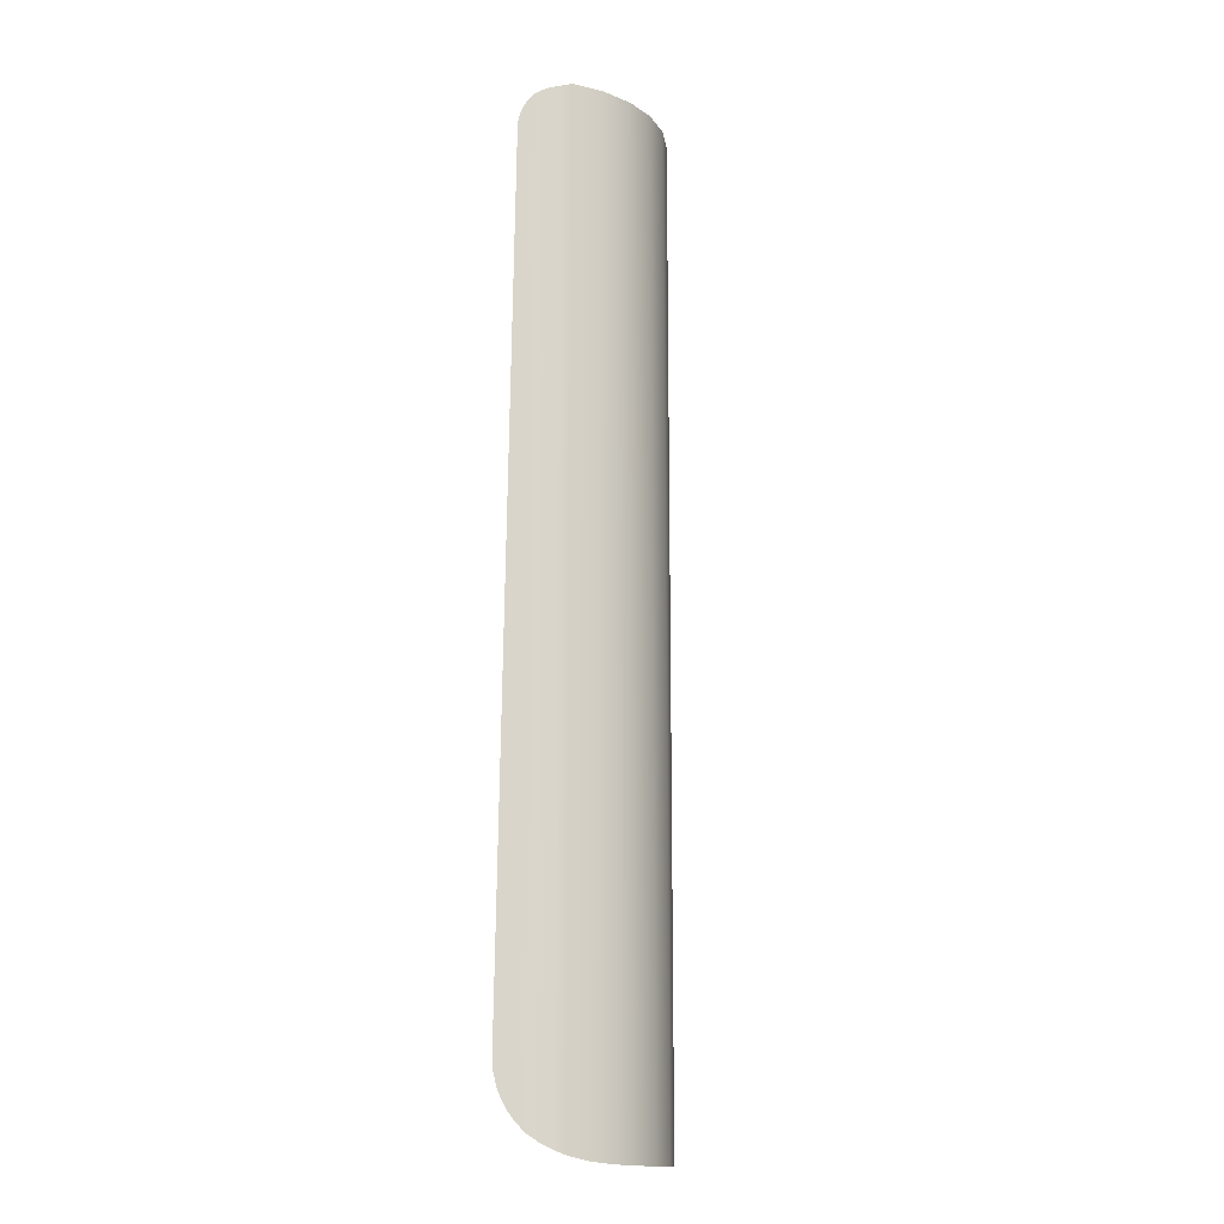
<metadata>
{"format":"obj","ext":"obj","renderer":"f3d","projection":"perspective","resolution":1024,"background":"white","views":[{"elev":-15.7,"azim":119.0,"up":"+Y"}]}
</metadata>
<code>
o mesh246/mesh246-geometry/material_1/component_0#mesh246-geometry
v -0.06273 -0.9273 -0.1326
v 0.09415 -0.9264 -0.1194
v -0.09723 -0.9264 -0.1194
v 0.09415 -0.9264 -0.1194
v -0.06273 -0.9273 -0.1326
v -0.001543 -0.9277 -0.14
v 0.1338 -0.9224 -0.09922
v -0.09723 -0.9264 -0.1194
v 0.09415 -0.9264 -0.1194
v -0.06273 -0.9273 -0.1326
v -0.1183 -0.9248 -0.1114
v -0.09723 -0.9264 -0.1194
v -0.001543 0.8949 -0.14
v -0.06273 -0.9273 -0.1326
v -0.001543 -0.9277 -0.14
v 0.09415 -0.9264 -0.1194
v -0.001543 -0.9277 -0.14
v 0.05965 -0.9273 -0.1326
v 0.1338 -0.9224 -0.09922
v -0.1183 -0.9248 -0.1114
v -0.09723 -0.9264 -0.1194
v 0.1338 -0.9224 -0.09922
v 0.09415 -0.9264 -0.1194
v 0.119 -0.9244 -0.1094
v -0.06273 0.8949 -0.1326
v -0.1204 -0.9246 -0.1106
v -0.06273 -0.9273 -0.1326
v -0.06273 -0.9273 -0.1326
v -0.1204 -0.9246 -0.1106
v -0.1183 -0.9248 -0.1114
v -0.06273 -0.9273 -0.1326
v -0.001543 0.8949 -0.14
v -0.06273 0.8949 -0.1326
v -0.001543 -0.9277 -0.14
v 0.05965 0.8949 -0.1326
v -0.001543 0.8949 -0.14
v 0.05965 0.8949 -0.1326
v -0.001543 -0.9277 -0.14
v 0.05965 -0.9273 -0.1326
v 0.09415 -0.9264 -0.1194
v 0.05965 -0.9273 -0.1326
v 0.06185 -0.9272 -0.1317
v 0.1173 -0.9246 -0.1106
v 0.05965 -0.9273 -0.1326
v 0.09415 -0.9264 -0.1194
v 0.09415 -0.9264 -0.1194
v 0.05965 -0.9273 -0.1326
v 0.06185 -0.9272 -0.1317
v -0.1204 -0.9246 -0.1106
v 0.1338 -0.9224 -0.09922
v -0.1369 -0.9224 -0.09922
v 0.1338 -0.9224 -0.09922
v -0.1204 -0.9246 -0.1106
v -0.1183 -0.9248 -0.1114
v 0.119 -0.9244 -0.1094
v 0.09415 -0.9264 -0.1194
v 0.1173 -0.9246 -0.1106
v 0.162 -0.9157 -0.07968
v 0.119 -0.9244 -0.1094
v 0.1338 -0.9224 -0.09922
v -0.1204 -0.9246 -0.1106
v -0.06273 0.8949 -0.1326
v -0.1204 0.8949 -0.1107
v 0.05965 -0.9273 -0.1326
v 0.1173 0.8949 -0.1107
v 0.05965 0.8949 -0.1326
v 0.1173 0.8949 -0.1107
v 0.05965 -0.9273 -0.1326
v 0.1173 -0.9246 -0.1106
v 0.162 -0.9157 -0.07968
v -0.1369 -0.9224 -0.09922
v 0.1338 -0.9224 -0.09922
v -0.1204 -0.9246 -0.1106
v -0.1651 -0.9157 -0.07968
v -0.1369 -0.9224 -0.09922
v 0.162 -0.9157 -0.07968
v 0.1173 -0.9246 -0.1106
v 0.119 -0.9244 -0.1094
v 0.1679 -0.9137 -0.07557
v 0.1173 0.8949 -0.1107
v 0.1173 -0.9246 -0.1106
v 0.1679 -0.9137 -0.07557
v 0.1173 -0.9246 -0.1106
v 0.162 -0.9157 -0.07968
v -0.1204 0.8949 -0.1107
v -0.171 -0.9137 -0.07557
v -0.1204 -0.9246 -0.1106
v -0.1369 -0.9224 -0.09922
v 0.162 -0.9157 -0.07968
v -0.1651 -0.9157 -0.07968
v -0.1204 -0.9246 -0.1106
v -0.171 -0.9137 -0.07557
v -0.1651 -0.9157 -0.07968
v 0.1173 0.8949 -0.1107
v 0.1679 -0.9137 -0.07557
v 0.1679 0.8949 -0.07557
v 0.1806 -0.9066 -0.06119
v 0.162 -0.9157 -0.07968
v 0.1679 -0.9137 -0.07557
v -0.171 -0.9137 -0.07557
v -0.1204 0.8949 -0.1107
v -0.171 0.8949 -0.07557
v 0.1806 -0.9066 -0.06119
v -0.1651 -0.9157 -0.07968
v 0.162 -0.9157 -0.07968
v 0.1806 -0.9066 -0.06119
v -0.171 -0.9137 -0.07557
v -0.1651 -0.9157 -0.07968
v 0.1806 -0.9066 -0.06119
v 0.1679 0.8949 -0.07557
v 0.1679 -0.9137 -0.07557
v -0.171 0.8949 -0.07557
v -0.1837 -0.9066 -0.06119
v -0.171 -0.9137 -0.07557
v -0.171 -0.9137 -0.07557
v 0.1806 -0.9066 -0.06119
v -0.1837 -0.9066 -0.06119
v 0.1679 0.8949 -0.07557
v 0.1806 -0.9066 -0.06119
v 0.1816 0.8886 -0.06017
v -0.1837 -0.9066 -0.06119
v -0.171 0.8949 -0.07557
v -0.1846 0.8886 -0.06017
v 0.1958 -0.8952 -0.04404
v -0.1837 -0.9066 -0.06119
v 0.1806 -0.9066 -0.06119
v 0.1816 0.8886 -0.06017
v 0.1806 -0.9066 -0.06119
v 0.1958 -0.8952 -0.04404
v -0.1837 -0.9066 -0.06119
v -0.1846 0.8886 -0.06017
v -0.1989 -0.8952 -0.04404
v -0.1837 -0.9066 -0.06119
v 0.1958 -0.8952 -0.04404
v -0.1989 -0.8952 -0.04404
v 0.1816 0.8886 -0.06017
v 0.1958 -0.8952 -0.04404
v 0.1916 0.8839 -0.04877
v -0.1989 -0.8952 -0.04404
v -0.1846 0.8886 -0.06017
v -0.1947 0.8839 -0.04877
v 0.2092 -0.8816 -0.02855
v -0.1989 -0.8952 -0.04404
v 0.1958 -0.8952 -0.04404
v 0.1916 0.8839 -0.04877
v 0.1958 -0.8952 -0.04404
v 0.198 0.88 -0.04155
v 0.198 0.88 -0.04155
v 0.1958 -0.8952 -0.04404
v 0.2087 -0.8823 -0.02936
v 0.2092 -0.8816 -0.02855
v 0.1958 -0.8952 -0.04404
v 0.2087 -0.8823 -0.02936
v -0.1989 -0.8952 -0.04404
v -0.1947 0.8839 -0.04877
v -0.2011 0.88 -0.04155
v 0.198 0.88 -0.04155
v 0.2087 -0.8823 -0.02936
v 0.204 0.8755 -0.03474
v 0.204 0.8755 -0.03474
v 0.2087 -0.8823 -0.02936
v 0.2087 0.8711 -0.02936
v 0.2087 0.8711 -0.02936
v 0.2092 -0.8816 -0.02855
v 0.2092 0.8704 -0.02839
v 0.2092 0.8704 -0.02839
v 0.2163 -0.8661 -0.01494
v 0.2123 0.8646 -0.02258
v 0.2092 -0.8816 -0.02855
v -0.2118 -0.8823 -0.02936
v -0.1989 -0.8952 -0.04404
v -0.1989 -0.8952 -0.04404
v -0.2011 0.88 -0.04155
v -0.2118 -0.8823 -0.02936
v 0.2092 -0.8816 -0.02855
v 0.2087 0.8711 -0.02936
v 0.2087 -0.8823 -0.02936
v 0.2163 -0.8661 -0.01494
v -0.2122 -0.8816 -0.02855
v 0.2092 -0.8816 -0.02855
v 0.2092 0.8704 -0.02839
v 0.2092 -0.8816 -0.02855
v 0.2163 -0.8661 -0.01494
v 0.2123 0.8646 -0.02258
v 0.2163 -0.8661 -0.01494
v 0.215 0.8583 -0.01734
v 0.215 0.8583 -0.01734
v 0.2163 -0.8661 -0.01494
v 0.2174 0.8516 -0.01274
v 0.2174 0.8516 -0.01274
v 0.2222 -0.8489 -0.003491
v 0.2195 0.8444 -0.008817
v -0.2118 -0.8823 -0.02936
v 0.2092 -0.8816 -0.02855
v -0.2122 -0.8816 -0.02855
v -0.2118 -0.8823 -0.02936
v -0.2011 0.88 -0.04155
v -0.2071 0.8755 -0.03474
v -0.2118 -0.8823 -0.02936
v -0.2071 0.8755 -0.03474
v -0.2118 0.8711 -0.02936
v -0.2118 0.8711 -0.02936
v -0.2122 -0.8816 -0.02855
v -0.2118 -0.8823 -0.02936
v -0.2122 -0.8816 -0.02855
v 0.2163 -0.8661 -0.01494
v -0.2193 -0.8661 -0.01494
v -0.2122 -0.8816 -0.02855
v -0.2123 0.8704 -0.02839
v -0.2193 -0.8661 -0.01494
v -0.2253 -0.8489 -0.003491
v 0.2163 -0.8661 -0.01494
v 0.2222 -0.8489 -0.003491
v 0.2174 0.8516 -0.01274
v 0.2163 -0.8661 -0.01494
v 0.2222 -0.8489 -0.003491
v -0.2122 -0.8816 -0.02855
v -0.2118 0.8711 -0.02936
v -0.2123 0.8704 -0.02839
v -0.2193 -0.8661 -0.01494
v -0.2123 0.8704 -0.02839
v -0.2154 0.8646 -0.02258
v -0.2193 -0.8661 -0.01494
v -0.2154 0.8646 -0.02258
v -0.2181 0.8583 -0.01734
v 0.2195 0.8444 -0.008817
v 0.2222 -0.8489 -0.003491
v 0.2211 0.8369 -0.005596
v 0.2163 -0.8661 -0.01494
v -0.2253 -0.8489 -0.003491
v -0.2193 -0.8661 -0.01494
v -0.2193 -0.8661 -0.01494
v -0.2205 0.8516 -0.01274
v -0.2253 -0.8489 -0.003491
v 0.227 -0.8304 0.00563
v -0.2253 -0.8489 -0.003491
v 0.2222 -0.8489 -0.003491
v 0.2224 0.8291 -0.003119
v 0.2222 -0.8489 -0.003491
v 0.227 -0.8304 0.00563
v -0.2193 -0.8661 -0.01494
v -0.2181 0.8583 -0.01734
v -0.2205 0.8516 -0.01274
v -0.2253 -0.8489 -0.003491
v -0.2205 0.8516 -0.01274
v -0.2225 0.8444 -0.008817
v 0.2211 0.8369 -0.005596
v 0.2222 -0.8489 -0.003491
v 0.2224 0.8291 -0.003119
v -0.2253 -0.8489 -0.003491
v -0.2225 0.8444 -0.008817
v -0.2242 0.8369 -0.005596
v -0.2253 -0.8489 -0.003491
v 0.227 -0.8304 0.00563
v -0.2301 -0.8304 0.00563
v -0.2253 -0.8489 -0.003491
v -0.2255 0.8291 -0.003119
v -0.2301 -0.8304 0.00563
v -0.2335 -0.8109 0.01226
v 0.227 -0.8304 0.00563
v 0.2304 -0.8109 0.01226
v 0.2334 -0.7657 0.01793
v 0.227 -0.8304 0.00563
v 0.2304 -0.8109 0.01226
v 0.2224 0.8291 -0.003119
v 0.227 -0.8304 0.00563
v 0.2233 0.8211 -0.001419
v 0.2233 0.8211 -0.001419
v 0.227 -0.8304 0.00563
v 0.224 0.8089 -1.1e-05
v -0.2253 -0.8489 -0.003491
v -0.2242 0.8369 -0.005596
v -0.2255 0.8291 -0.003119
v 0.227 -0.8304 0.00563
v -0.2335 -0.8109 0.01226
v -0.2301 -0.8304 0.00563
v -0.2301 -0.8304 0.00563
v -0.2255 0.8291 -0.003119
v -0.2264 0.8211 -0.001419
v -0.2301 -0.8304 0.00563
v -0.2264 0.8211 -0.001419
v -0.2271 0.8089 -1.1e-05
v -0.2301 -0.8304 0.00563
v -0.2365 -0.7657 0.01793
v -0.2335 -0.8109 0.01226
v -0.2356 -0.7907 0.01628
v 0.2304 -0.8109 0.01226
v 0.2325 -0.7907 0.01628
v 0.2334 -0.7657 0.01793
v 0.2304 -0.8109 0.01226
v 0.2325 -0.7907 0.01628
v 0.2304 -0.8109 0.01226
v -0.2356 -0.7907 0.01628
v -0.2335 -0.8109 0.01226
v 0.224 0.8089 -1.1e-05
v 0.227 -0.8304 0.00563
v 0.2334 -0.7657 0.01793
v -0.2301 -0.8304 0.00563
v -0.2271 0.8089 -1.1e-05
v -0.2365 -0.7657 0.01793
v -0.2335 -0.8109 0.01226
v -0.2365 -0.7657 0.01793
v -0.2356 -0.7907 0.01628
v -0.2365 -0.7657 0.01793
v 0.2325 -0.7907 0.01628
v 0.2334 -0.7657 0.01793
v 0.2325 -0.7907 0.01628
v -0.2365 -0.7657 0.01793
v -0.2356 -0.7907 0.01628
v -0.09723 -0.9264 -0.1194
v 0.09415 -0.9264 -0.1194
v -0.06273 -0.9273 -0.1326
v -0.001543 -0.9277 -0.14
v -0.06273 -0.9273 -0.1326
v 0.09415 -0.9264 -0.1194
v 0.09415 -0.9264 -0.1194
v -0.09723 -0.9264 -0.1194
v 0.1338 -0.9224 -0.09922
v -0.09723 -0.9264 -0.1194
v -0.1183 -0.9248 -0.1114
v -0.06273 -0.9273 -0.1326
v -0.001543 -0.9277 -0.14
v -0.06273 -0.9273 -0.1326
v -0.001543 0.8949 -0.14
v 0.05965 -0.9273 -0.1326
v -0.001543 -0.9277 -0.14
v 0.09415 -0.9264 -0.1194
v -0.09723 -0.9264 -0.1194
v -0.1183 -0.9248 -0.1114
v 0.1338 -0.9224 -0.09922
v 0.119 -0.9244 -0.1094
v 0.09415 -0.9264 -0.1194
v 0.1338 -0.9224 -0.09922
v -0.06273 -0.9273 -0.1326
v -0.1204 -0.9246 -0.1106
v -0.06273 0.8949 -0.1326
v -0.1183 -0.9248 -0.1114
v -0.1204 -0.9246 -0.1106
v -0.06273 -0.9273 -0.1326
v -0.06273 0.8949 -0.1326
v -0.001543 0.8949 -0.14
v -0.06273 -0.9273 -0.1326
v -0.001543 0.8949 -0.14
v 0.05965 0.8949 -0.1326
v -0.001543 -0.9277 -0.14
v 0.05965 -0.9273 -0.1326
v -0.001543 -0.9277 -0.14
v 0.05965 0.8949 -0.1326
v 0.06185 -0.9272 -0.1317
v 0.05965 -0.9273 -0.1326
v 0.09415 -0.9264 -0.1194
v 0.09415 -0.9264 -0.1194
v 0.05965 -0.9273 -0.1326
v 0.1173 -0.9246 -0.1106
v 0.06185 -0.9272 -0.1317
v 0.05965 -0.9273 -0.1326
v 0.09415 -0.9264 -0.1194
v -0.1369 -0.9224 -0.09922
v 0.1338 -0.9224 -0.09922
v -0.1204 -0.9246 -0.1106
v -0.1183 -0.9248 -0.1114
v -0.1204 -0.9246 -0.1106
v 0.1338 -0.9224 -0.09922
v 0.1173 -0.9246 -0.1106
v 0.09415 -0.9264 -0.1194
v 0.119 -0.9244 -0.1094
v 0.1338 -0.9224 -0.09922
v 0.119 -0.9244 -0.1094
v 0.162 -0.9157 -0.07968
v -0.1204 0.8949 -0.1107
v -0.06273 0.8949 -0.1326
v -0.1204 -0.9246 -0.1106
v 0.05965 0.8949 -0.1326
v 0.1173 0.8949 -0.1107
v 0.05965 -0.9273 -0.1326
v 0.1173 -0.9246 -0.1106
v 0.05965 -0.9273 -0.1326
v 0.1173 0.8949 -0.1107
v 0.1338 -0.9224 -0.09922
v -0.1369 -0.9224 -0.09922
v 0.162 -0.9157 -0.07968
v -0.1369 -0.9224 -0.09922
v -0.1651 -0.9157 -0.07968
v -0.1204 -0.9246 -0.1106
v 0.119 -0.9244 -0.1094
v 0.1173 -0.9246 -0.1106
v 0.162 -0.9157 -0.07968
v 0.1173 -0.9246 -0.1106
v 0.1173 0.8949 -0.1107
v 0.1679 -0.9137 -0.07557
v 0.162 -0.9157 -0.07968
v 0.1173 -0.9246 -0.1106
v 0.1679 -0.9137 -0.07557
v -0.1204 -0.9246 -0.1106
v -0.171 -0.9137 -0.07557
v -0.1204 0.8949 -0.1107
v -0.1651 -0.9157 -0.07968
v 0.162 -0.9157 -0.07968
v -0.1369 -0.9224 -0.09922
v -0.1651 -0.9157 -0.07968
v -0.171 -0.9137 -0.07557
v -0.1204 -0.9246 -0.1106
v 0.1679 0.8949 -0.07557
v 0.1679 -0.9137 -0.07557
v 0.1173 0.8949 -0.1107
v 0.1679 -0.9137 -0.07557
v 0.162 -0.9157 -0.07968
v 0.1806 -0.9066 -0.06119
v -0.171 0.8949 -0.07557
v -0.1204 0.8949 -0.1107
v -0.171 -0.9137 -0.07557
v 0.162 -0.9157 -0.07968
v -0.1651 -0.9157 -0.07968
v 0.1806 -0.9066 -0.06119
v -0.1651 -0.9157 -0.07968
v -0.171 -0.9137 -0.07557
v 0.1806 -0.9066 -0.06119
v 0.1679 -0.9137 -0.07557
v 0.1679 0.8949 -0.07557
v 0.1806 -0.9066 -0.06119
v -0.171 -0.9137 -0.07557
v -0.1837 -0.9066 -0.06119
v -0.171 0.8949 -0.07557
v -0.1837 -0.9066 -0.06119
v 0.1806 -0.9066 -0.06119
v -0.171 -0.9137 -0.07557
v 0.1816 0.8886 -0.06017
v 0.1806 -0.9066 -0.06119
v 0.1679 0.8949 -0.07557
v -0.1846 0.8886 -0.06017
v -0.171 0.8949 -0.07557
v -0.1837 -0.9066 -0.06119
v 0.1806 -0.9066 -0.06119
v -0.1837 -0.9066 -0.06119
v 0.1958 -0.8952 -0.04404
v 0.1958 -0.8952 -0.04404
v 0.1806 -0.9066 -0.06119
v 0.1816 0.8886 -0.06017
v -0.1989 -0.8952 -0.04404
v -0.1846 0.8886 -0.06017
v -0.1837 -0.9066 -0.06119
v -0.1989 -0.8952 -0.04404
v 0.1958 -0.8952 -0.04404
v -0.1837 -0.9066 -0.06119
v 0.1916 0.8839 -0.04877
v 0.1958 -0.8952 -0.04404
v 0.1816 0.8886 -0.06017
v -0.1947 0.8839 -0.04877
v -0.1846 0.8886 -0.06017
v -0.1989 -0.8952 -0.04404
v 0.1958 -0.8952 -0.04404
v -0.1989 -0.8952 -0.04404
v 0.2092 -0.8816 -0.02855
v 0.198 0.88 -0.04155
v 0.1958 -0.8952 -0.04404
v 0.1916 0.8839 -0.04877
v 0.2087 -0.8823 -0.02936
v 0.1958 -0.8952 -0.04404
v 0.198 0.88 -0.04155
v 0.2087 -0.8823 -0.02936
v 0.1958 -0.8952 -0.04404
v 0.2092 -0.8816 -0.02855
v -0.2011 0.88 -0.04155
v -0.1947 0.8839 -0.04877
v -0.1989 -0.8952 -0.04404
v 0.204 0.8755 -0.03474
v 0.2087 -0.8823 -0.02936
v 0.198 0.88 -0.04155
v 0.2092 0.8704 -0.02839
v 0.2092 -0.8816 -0.02855
v 0.2087 0.8711 -0.02936
v 0.2123 0.8646 -0.02258
v 0.2163 -0.8661 -0.01494
v 0.2092 0.8704 -0.02839
v 0.2087 0.8711 -0.02936
v 0.2087 -0.8823 -0.02936
v 0.204 0.8755 -0.03474
v -0.1989 -0.8952 -0.04404
v -0.2118 -0.8823 -0.02936
v 0.2092 -0.8816 -0.02855
v -0.2118 -0.8823 -0.02936
v -0.2011 0.88 -0.04155
v -0.1989 -0.8952 -0.04404
v 0.2087 -0.8823 -0.02936
v 0.2087 0.8711 -0.02936
v 0.2092 -0.8816 -0.02855
v 0.2092 -0.8816 -0.02855
v -0.2122 -0.8816 -0.02855
v 0.2163 -0.8661 -0.01494
v 0.2163 -0.8661 -0.01494
v 0.2092 -0.8816 -0.02855
v 0.2092 0.8704 -0.02839
v 0.215 0.8583 -0.01734
v 0.2163 -0.8661 -0.01494
v 0.2123 0.8646 -0.02258
v 0.2174 0.8516 -0.01274
v 0.2163 -0.8661 -0.01494
v 0.215 0.8583 -0.01734
v -0.2122 -0.8816 -0.02855
v 0.2092 -0.8816 -0.02855
v -0.2118 -0.8823 -0.02936
v -0.2071 0.8755 -0.03474
v -0.2011 0.88 -0.04155
v -0.2118 -0.8823 -0.02936
v -0.2118 0.8711 -0.02936
v -0.2071 0.8755 -0.03474
v -0.2118 -0.8823 -0.02936
v -0.2118 -0.8823 -0.02936
v -0.2122 -0.8816 -0.02855
v -0.2118 0.8711 -0.02936
v -0.2193 -0.8661 -0.01494
v 0.2163 -0.8661 -0.01494
v -0.2122 -0.8816 -0.02855
v -0.2193 -0.8661 -0.01494
v -0.2123 0.8704 -0.02839
v -0.2122 -0.8816 -0.02855
v 0.2222 -0.8489 -0.003491
v 0.2163 -0.8661 -0.01494
v -0.2253 -0.8489 -0.003491
v 0.2222 -0.8489 -0.003491
v 0.2163 -0.8661 -0.01494
v 0.2174 0.8516 -0.01274
v -0.2123 0.8704 -0.02839
v -0.2118 0.8711 -0.02936
v -0.2122 -0.8816 -0.02855
v -0.2154 0.8646 -0.02258
v -0.2123 0.8704 -0.02839
v -0.2193 -0.8661 -0.01494
v -0.2181 0.8583 -0.01734
v -0.2154 0.8646 -0.02258
v -0.2193 -0.8661 -0.01494
v -0.2205 0.8516 -0.01274
v -0.2181 0.8583 -0.01734
v -0.2193 -0.8661 -0.01494
v 0.2195 0.8444 -0.008817
v 0.2222 -0.8489 -0.003491
v 0.2174 0.8516 -0.01274
v 0.2211 0.8369 -0.005596
v 0.2222 -0.8489 -0.003491
v 0.2195 0.8444 -0.008817
v -0.2193 -0.8661 -0.01494
v -0.2253 -0.8489 -0.003491
v 0.2163 -0.8661 -0.01494
v -0.2253 -0.8489 -0.003491
v -0.2205 0.8516 -0.01274
v -0.2193 -0.8661 -0.01494
v 0.2222 -0.8489 -0.003491
v -0.2253 -0.8489 -0.003491
v 0.227 -0.8304 0.00563
v 0.227 -0.8304 0.00563
v 0.2222 -0.8489 -0.003491
v 0.2224 0.8291 -0.003119
v 0.2224 0.8291 -0.003119
v 0.2222 -0.8489 -0.003491
v 0.2211 0.8369 -0.005596
v -0.2225 0.8444 -0.008817
v -0.2205 0.8516 -0.01274
v -0.2253 -0.8489 -0.003491
v -0.2242 0.8369 -0.005596
v -0.2225 0.8444 -0.008817
v -0.2253 -0.8489 -0.003491
v -0.2301 -0.8304 0.00563
v 0.227 -0.8304 0.00563
v -0.2253 -0.8489 -0.003491
v -0.2301 -0.8304 0.00563
v -0.2255 0.8291 -0.003119
v -0.2253 -0.8489 -0.003491
v 0.2304 -0.8109 0.01226
v 0.227 -0.8304 0.00563
v -0.2335 -0.8109 0.01226
v 0.2304 -0.8109 0.01226
v 0.227 -0.8304 0.00563
v 0.2334 -0.7657 0.01793
v 0.2233 0.8211 -0.001419
v 0.227 -0.8304 0.00563
v 0.2224 0.8291 -0.003119
v 0.224 0.8089 -1.1e-05
v 0.227 -0.8304 0.00563
v 0.2233 0.8211 -0.001419
v -0.2255 0.8291 -0.003119
v -0.2242 0.8369 -0.005596
v -0.2253 -0.8489 -0.003491
v -0.2301 -0.8304 0.00563
v -0.2335 -0.8109 0.01226
v 0.227 -0.8304 0.00563
v -0.2264 0.8211 -0.001419
v -0.2255 0.8291 -0.003119
v -0.2301 -0.8304 0.00563
v -0.2271 0.8089 -1.1e-05
v -0.2264 0.8211 -0.001419
v -0.2301 -0.8304 0.00563
v -0.2335 -0.8109 0.01226
v -0.2365 -0.7657 0.01793
v -0.2301 -0.8304 0.00563
v 0.2325 -0.7907 0.01628
v 0.2304 -0.8109 0.01226
v -0.2356 -0.7907 0.01628
v 0.2325 -0.7907 0.01628
v 0.2304 -0.8109 0.01226
v 0.2334 -0.7657 0.01793
v -0.2335 -0.8109 0.01226
v -0.2356 -0.7907 0.01628
v 0.2304 -0.8109 0.01226
v 0.2334 -0.7657 0.01793
v 0.227 -0.8304 0.00563
v 0.224 0.8089 -1.1e-05
v -0.2365 -0.7657 0.01793
v -0.2271 0.8089 -1.1e-05
v -0.2301 -0.8304 0.00563
v -0.2356 -0.7907 0.01628
v -0.2365 -0.7657 0.01793
v -0.2335 -0.8109 0.01226
v 0.2334 -0.7657 0.01793
v 0.2325 -0.7907 0.01628
v -0.2365 -0.7657 0.01793
v -0.2356 -0.7907 0.01628
v -0.2365 -0.7657 0.01793
v 0.2325 -0.7907 0.01628
f 1 2 3
f 4 5 6
f 7 8 9
f 10 11 12
f 13 14 15
f 16 17 18
f 19 20 21
f 22 23 24
f 25 26 27
f 28 29 30
f 31 32 33
f 34 35 36
f 37 38 39
f 40 41 42
f 43 44 45
f 46 47 48
f 49 50 51
f 52 53 54
f 55 56 57
f 58 59 60
f 61 62 63
f 64 65 66
f 67 68 69
f 70 71 72
f 73 74 75
f 76 77 78
f 79 80 81
f 82 83 84
f 85 86 87
f 88 89 90
f 91 92 93
f 94 95 96
f 97 98 99
f 100 101 102
f 103 104 105
f 106 107 108
f 109 110 111
f 112 113 114
f 115 116 117
f 118 119 120
f 121 122 123
f 124 125 126
f 127 128 129
f 130 131 132
f 133 134 135
f 136 137 138
f 139 140 141
f 142 143 144
f 145 146 147
f 148 149 150
f 151 152 153
f 154 155 156
f 157 158 159
f 160 161 162
f 163 164 165
f 166 167 168
f 169 170 171
f 172 173 174
f 175 176 177
f 178 179 180
f 181 182 183
f 184 185 186
f 187 188 189
f 190 191 192
f 193 194 195
f 196 197 198
f 199 200 201
f 202 203 204
f 205 206 207
f 208 209 210
f 211 212 213
f 214 215 216
f 217 218 219
f 220 221 222
f 223 224 225
f 226 227 228
f 229 230 231
f 232 233 234
f 235 236 237
f 238 239 240
f 241 242 243
f 244 245 246
f 247 248 249
f 250 251 252
f 253 254 255
f 256 257 258
f 259 260 261
f 262 263 264
f 265 266 267
f 268 269 270
f 271 272 273
f 274 275 276
f 277 278 279
f 280 281 282
f 283 284 285
f 286 287 288
f 289 290 291
f 292 293 294
f 295 296 297
f 298 299 300
f 301 302 303
f 304 305 306
f 307 308 309
f 310 311 312
f 313 314 315
f 316 317 318
f 319 320 321
f 322 323 324
f 325 326 327
f 328 329 330
f 331 332 333
f 334 335 336
f 337 338 339
f 340 341 342
f 343 344 345
f 346 347 348
f 349 350 351
f 352 353 354
f 355 356 357
f 358 359 360
f 361 362 363
f 364 365 366
f 367 368 369
f 370 371 372
f 373 374 375
f 376 377 378
f 379 380 381
f 382 383 384
f 385 386 387
f 388 389 390
f 391 392 393
f 394 395 396
f 397 398 399
f 400 401 402
f 403 404 405
f 406 407 408
f 409 410 411
f 412 413 414
f 415 416 417
f 418 419 420
f 421 422 423
f 424 425 426
f 427 428 429
f 430 431 432
f 433 434 435
f 436 437 438
f 439 440 441
f 442 443 444
f 445 446 447
f 448 449 450
f 451 452 453
f 454 455 456
f 457 458 459
f 460 461 462
f 463 464 465
f 466 467 468
f 469 470 471
f 472 473 474
f 475 476 477
f 478 479 480
f 481 482 483
f 484 485 486
f 487 488 489
f 490 491 492
f 493 494 495
f 496 497 498
f 499 500 501
f 502 503 504
f 505 506 507
f 508 509 510
f 511 512 513
f 514 515 516
f 517 518 519
f 520 521 522
f 523 524 525
f 526 527 528
f 529 530 531
f 532 533 534
f 535 536 537
f 538 539 540
f 541 542 543
f 544 545 546
f 547 548 549
f 550 551 552
f 553 554 555
f 556 557 558
f 559 560 561
f 562 563 564
f 565 566 567
f 568 569 570
f 571 572 573
f 574 575 576
f 577 578 579
f 580 581 582
f 583 584 585
f 586 587 588
f 589 590 591
f 592 593 594
f 595 596 597
f 598 599 600
f 601 602 603
f 604 605 606
f 607 608 609
f 610 611 612
f 613 614 615
f 616 617 618

</code>
